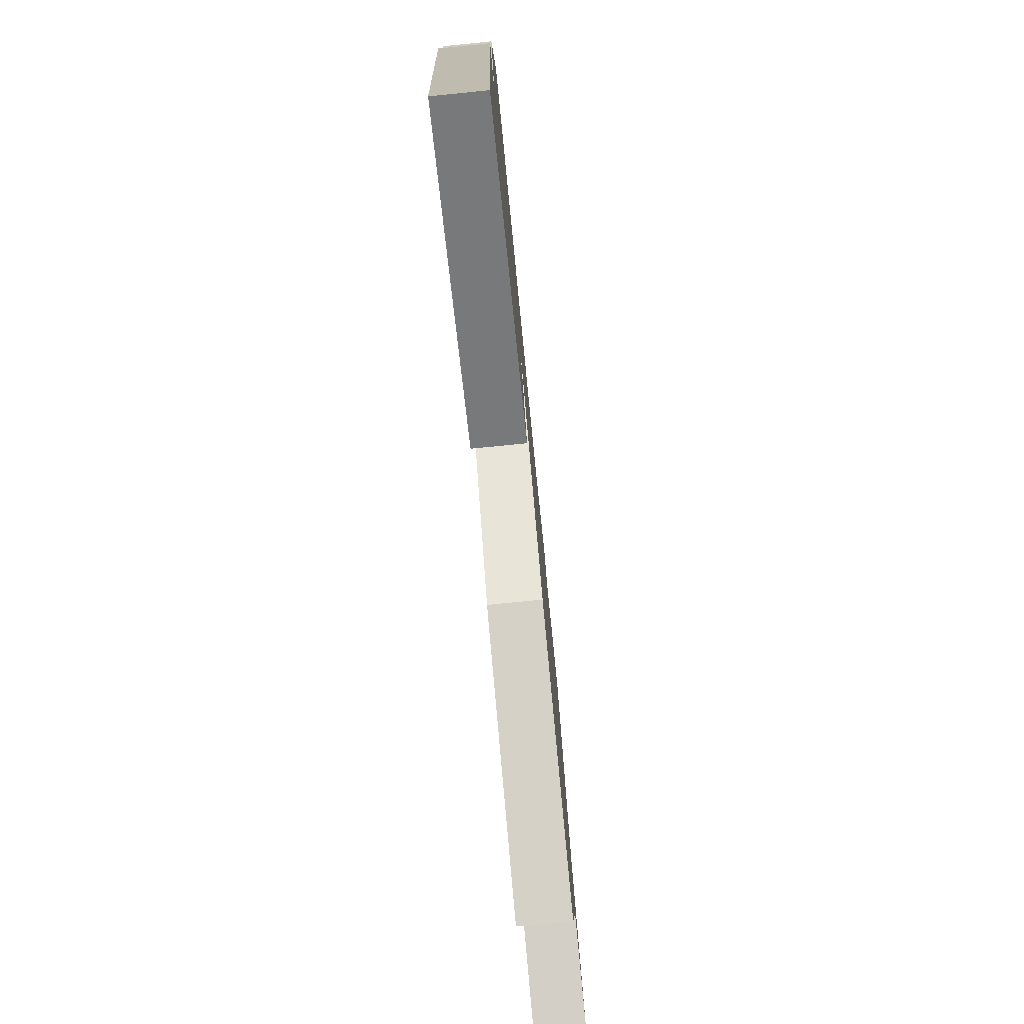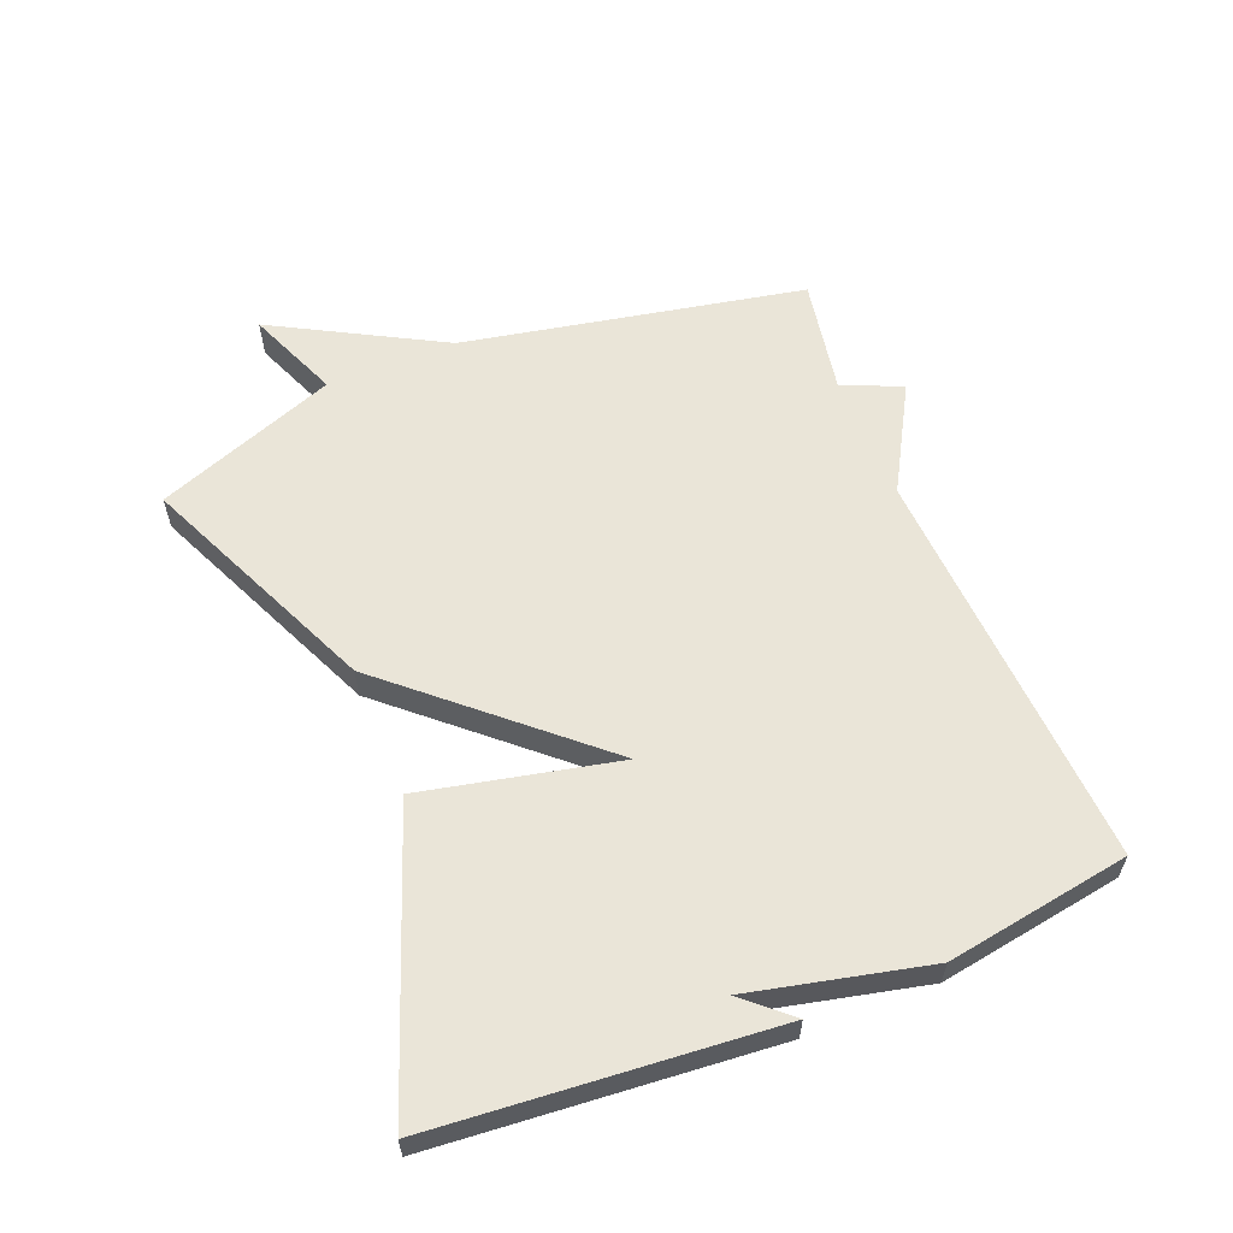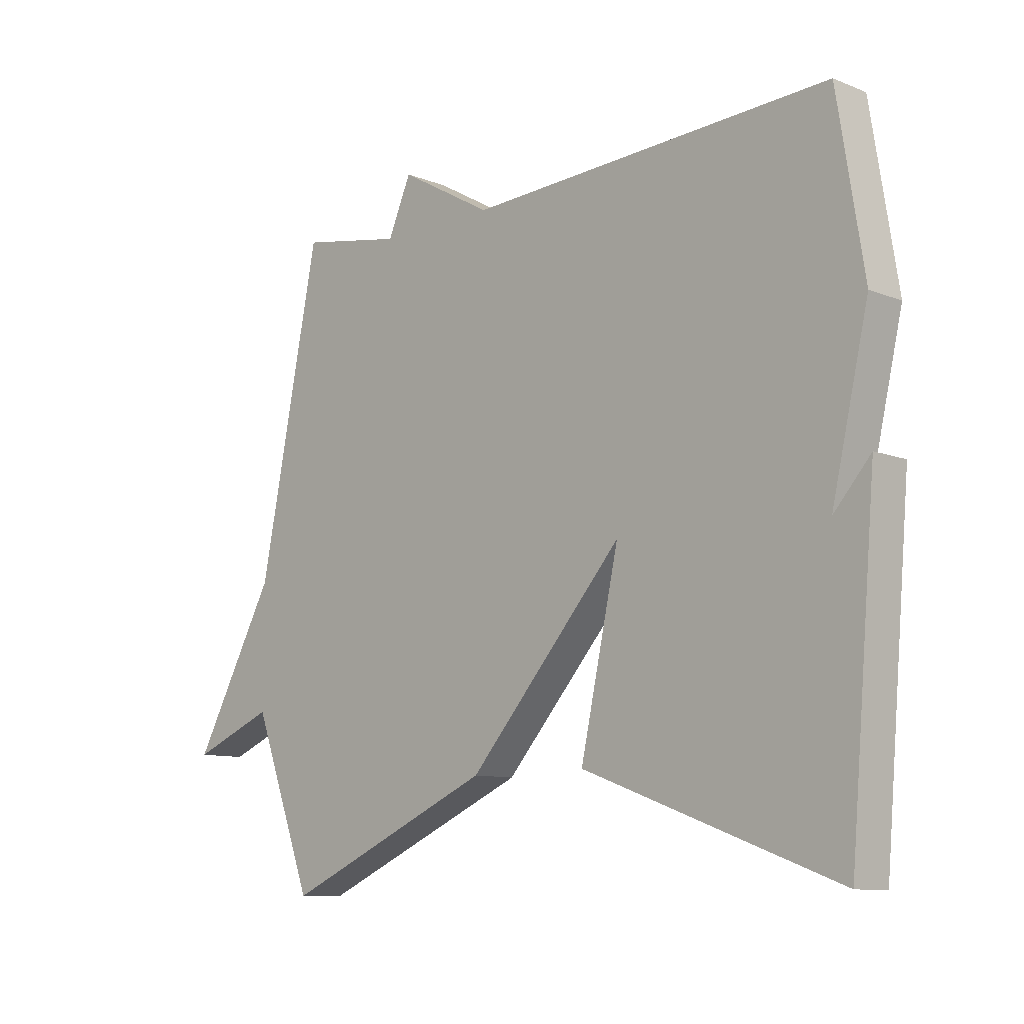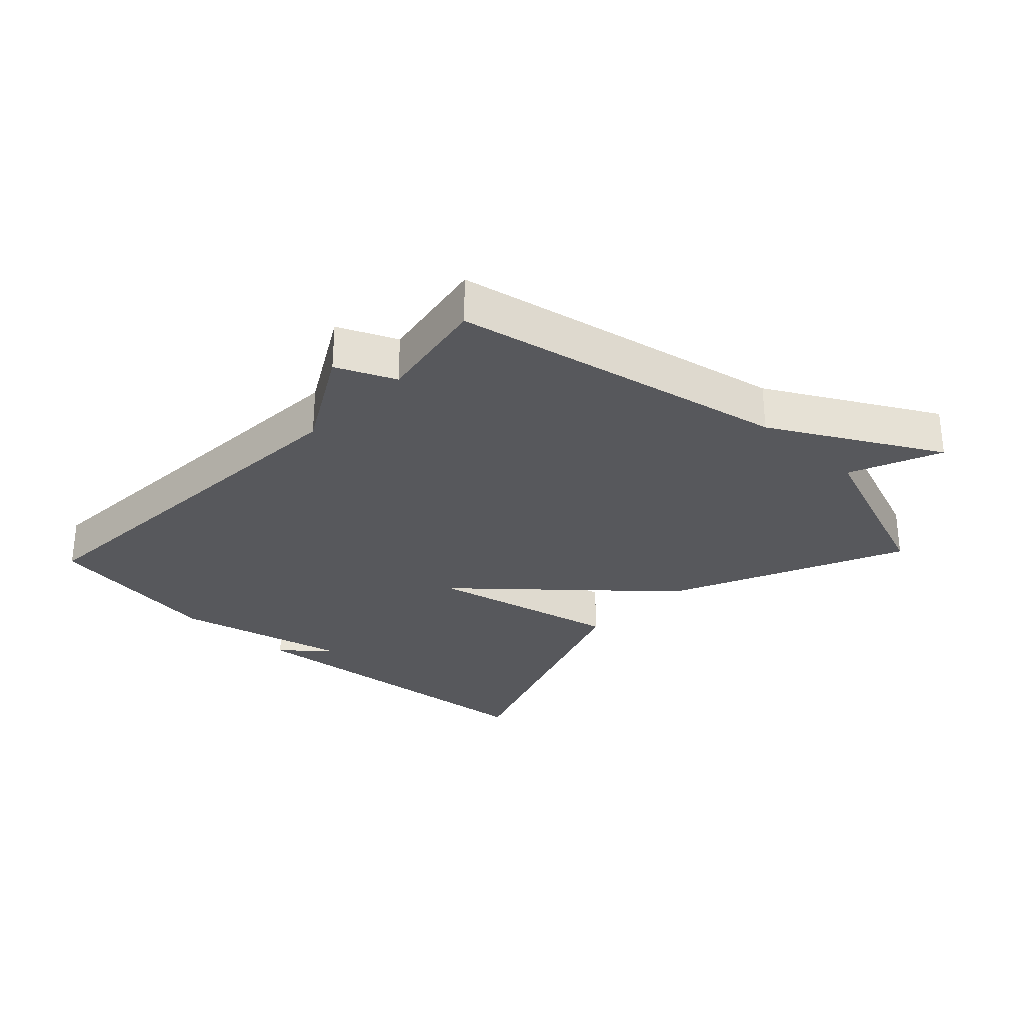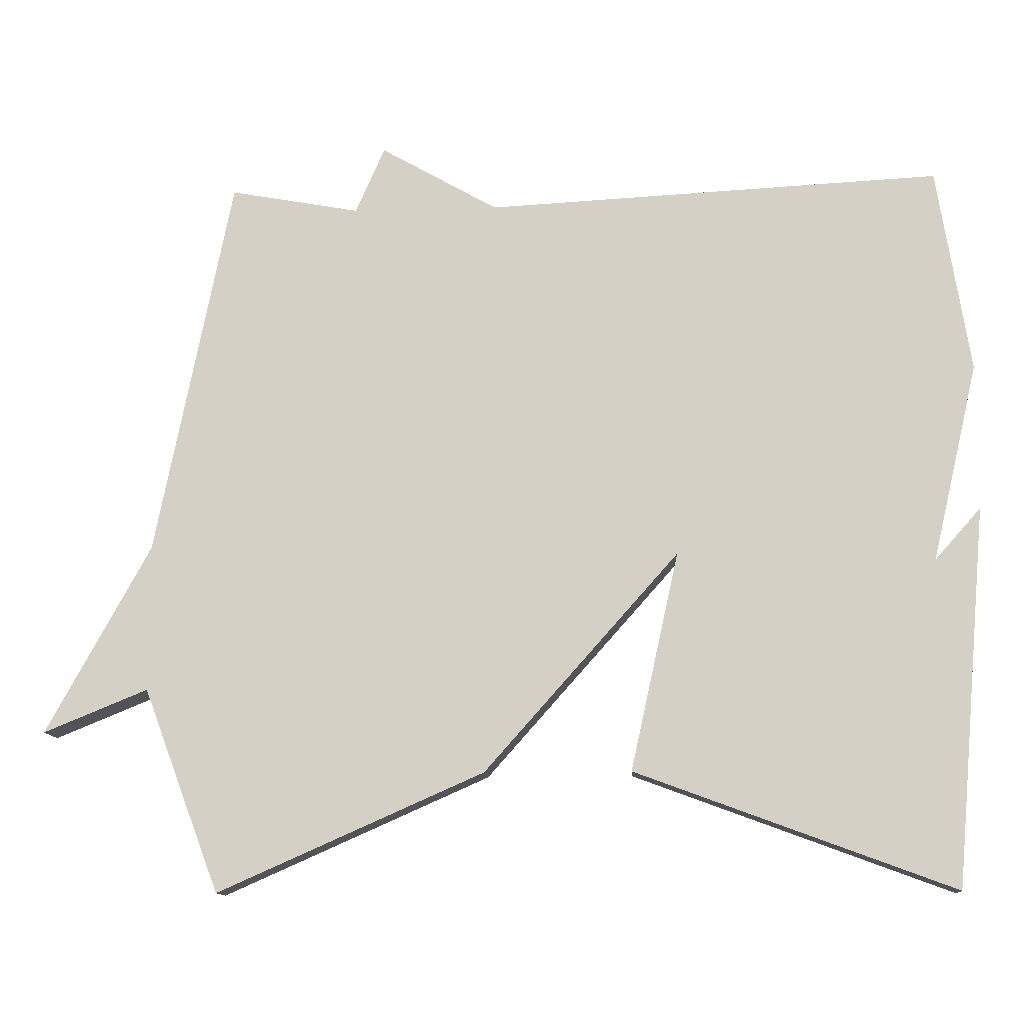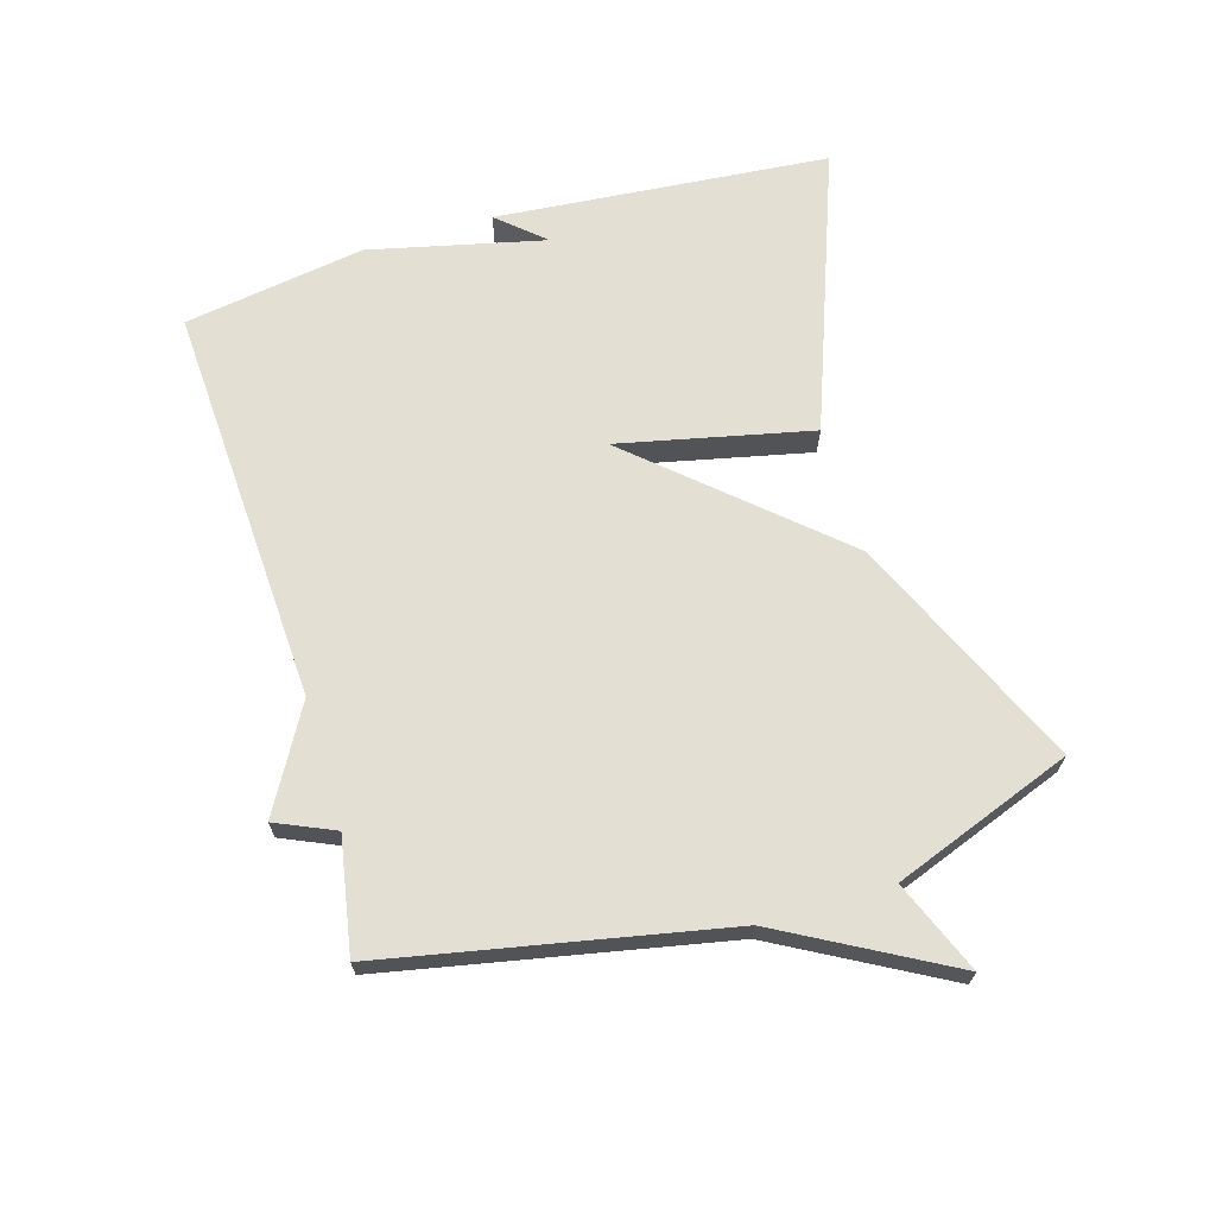
<metadata>
{"format":"obj","ext":"obj","renderer":"f3d","projection":"perspective","resolution":1024,"background":"white","views":[{"elev":-77.7,"azim":-84.3,"up":"+Z"},{"elev":59.5,"azim":-112.1,"up":"+Y"},{"elev":-10.1,"azim":-135.1,"up":"+Z"},{"elev":-28.8,"azim":46.5,"up":"+Y"},{"elev":-12.1,"azim":-176.1,"up":"+Z"},{"elev":67.1,"azim":73.4,"up":"+Y"}]}
</metadata>
<code>
v -0.5 0.07 0.5
v 0.123 0.07 0.468
v 0.283 0.07 0.559
v 0.323 0.07 0.468
v 0.5 0.07 0.5
v 0.604 0.07 -0.022
v 0.746 0.07 -0.28
v 0.604 0.07 -0.222
v 0.5 0.07 -0.5
v 0.136 0.07 -0.339
v -0.13 0.07 -0.04
v -0.064 0.07 -0.339
v -0.5 0.07 -0.5
v -0.545 0.07 0.018
v -0.482 0.07 -0.053
v -0.545 0.07 0.218
v -0.5 0 0.5
v 0.123 0 0.468
v 0.283 0 0.559
v 0.323 0 0.468
v 0.5 0 0.5
v 0.604 0 -0.022
v 0.746 0 -0.28
v 0.604 0 -0.222
v 0.5 0 -0.5
v 0.136 0 -0.339
v -0.13 0 -0.04
v -0.064 0 -0.339
v -0.5 0 -0.5
v -0.545 0 0.018
v -0.482 0 -0.053
v -0.545 0 0.218
f 15 16 1 2
f 13 14 15
f 11 12 13 15
f 2 3 4
f 15 2 4
f 11 15 4
f 4 5 6
f 11 4 6
f 10 11 6
f 9 10 6
f 8 9 6
f 6 7 8
f 18 17 32 31
f 31 30 29
f 31 29 28 27
f 20 19 18
f 20 18 31
f 20 31 27
f 22 21 20
f 22 20 27
f 22 27 26
f 22 26 25
f 22 25 24
f 24 23 22
f 1 17 18 2
f 2 18 19 3
f 3 19 20 4
f 4 20 21 5
f 5 21 22 6
f 6 22 23 7
f 7 23 24 8
f 8 24 25 9
f 9 25 26 10
f 10 26 27 11
f 11 27 28 12
f 12 28 29 13
f 13 29 30 14
f 14 30 31 15
f 15 31 32 16
f 16 32 17 1

</code>
